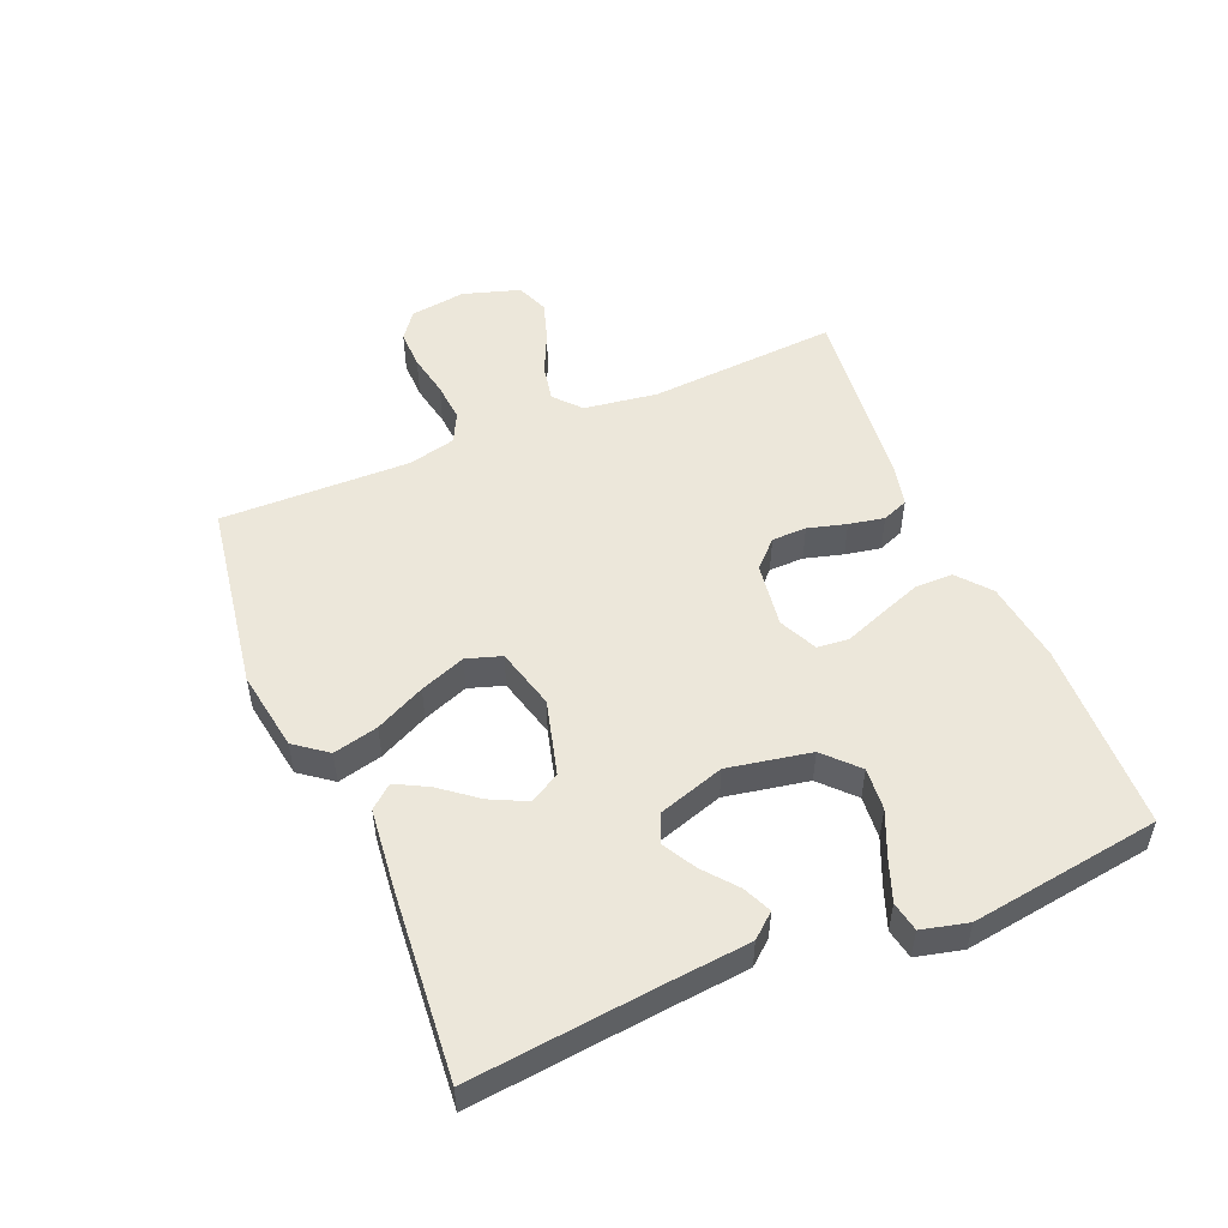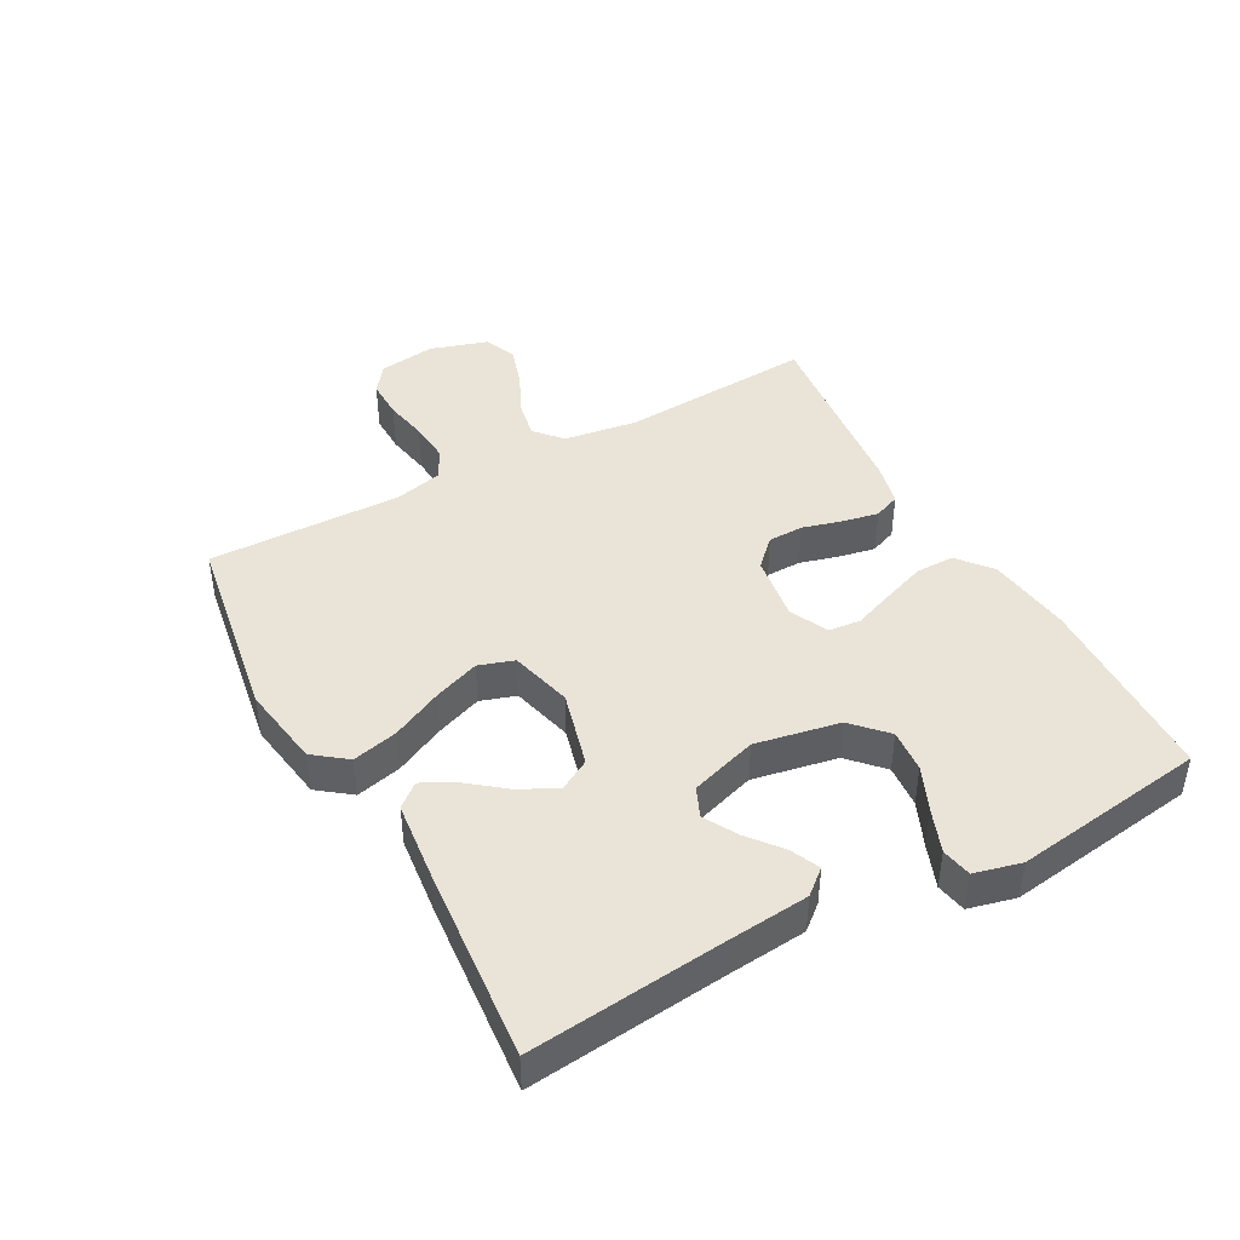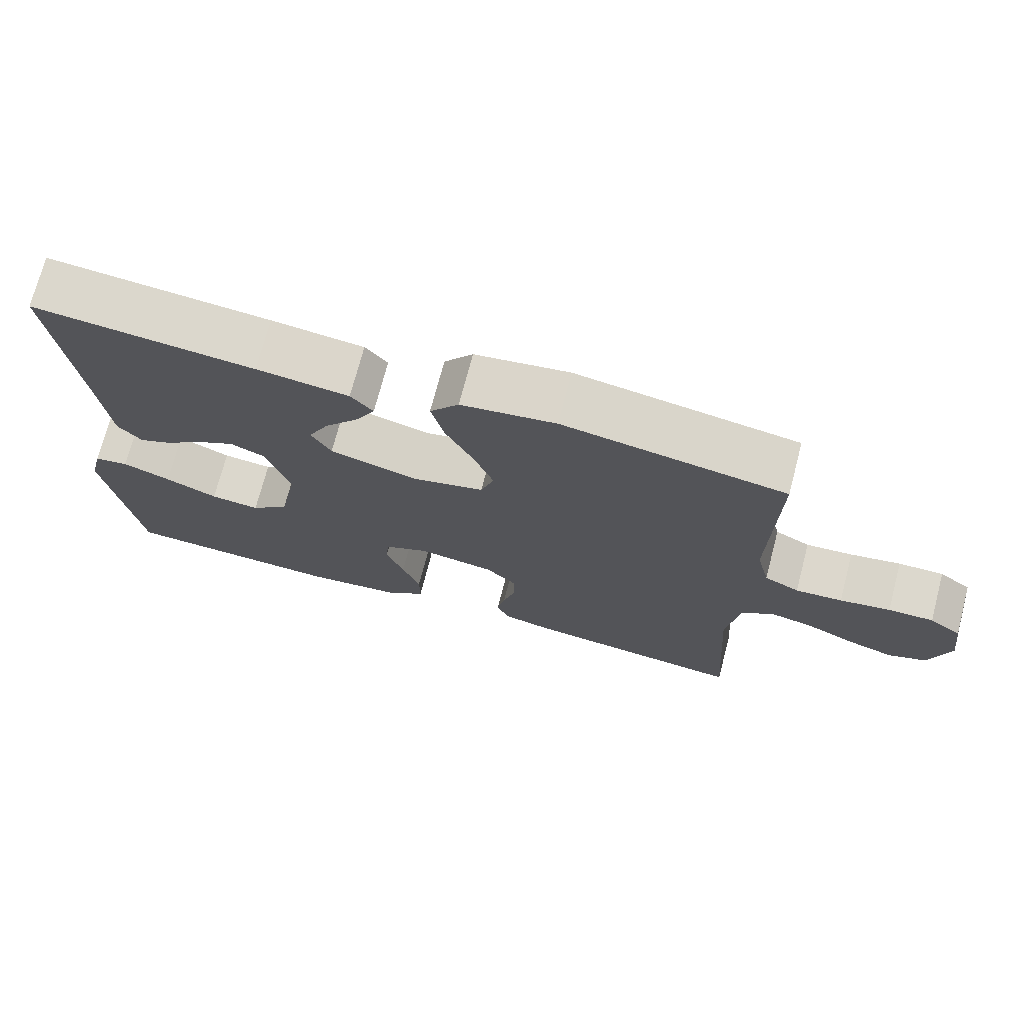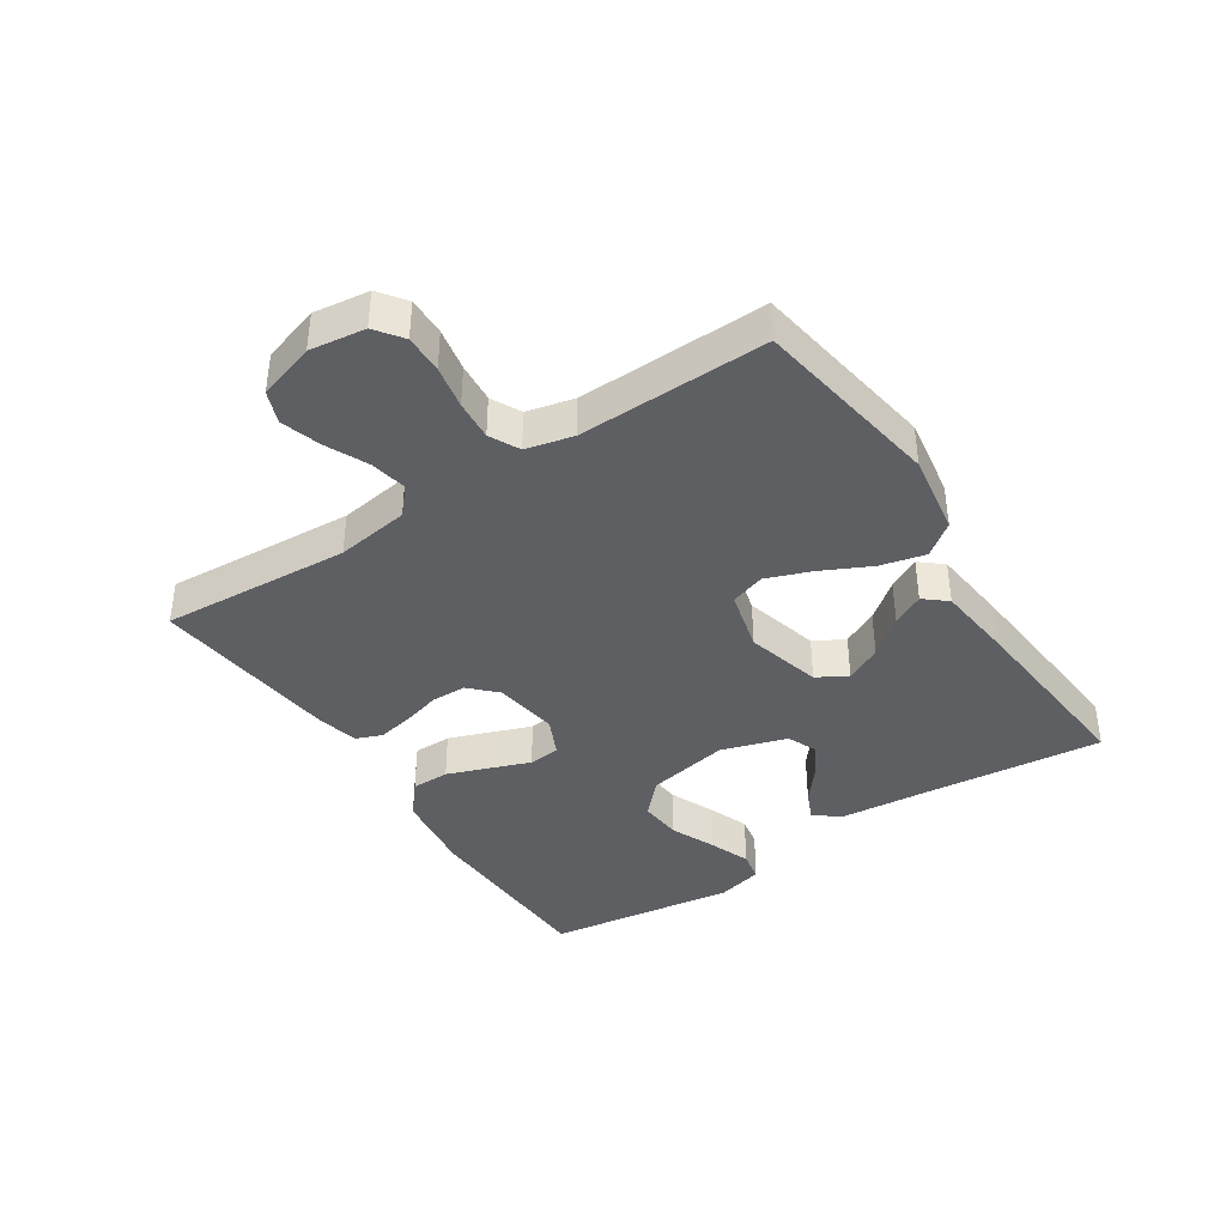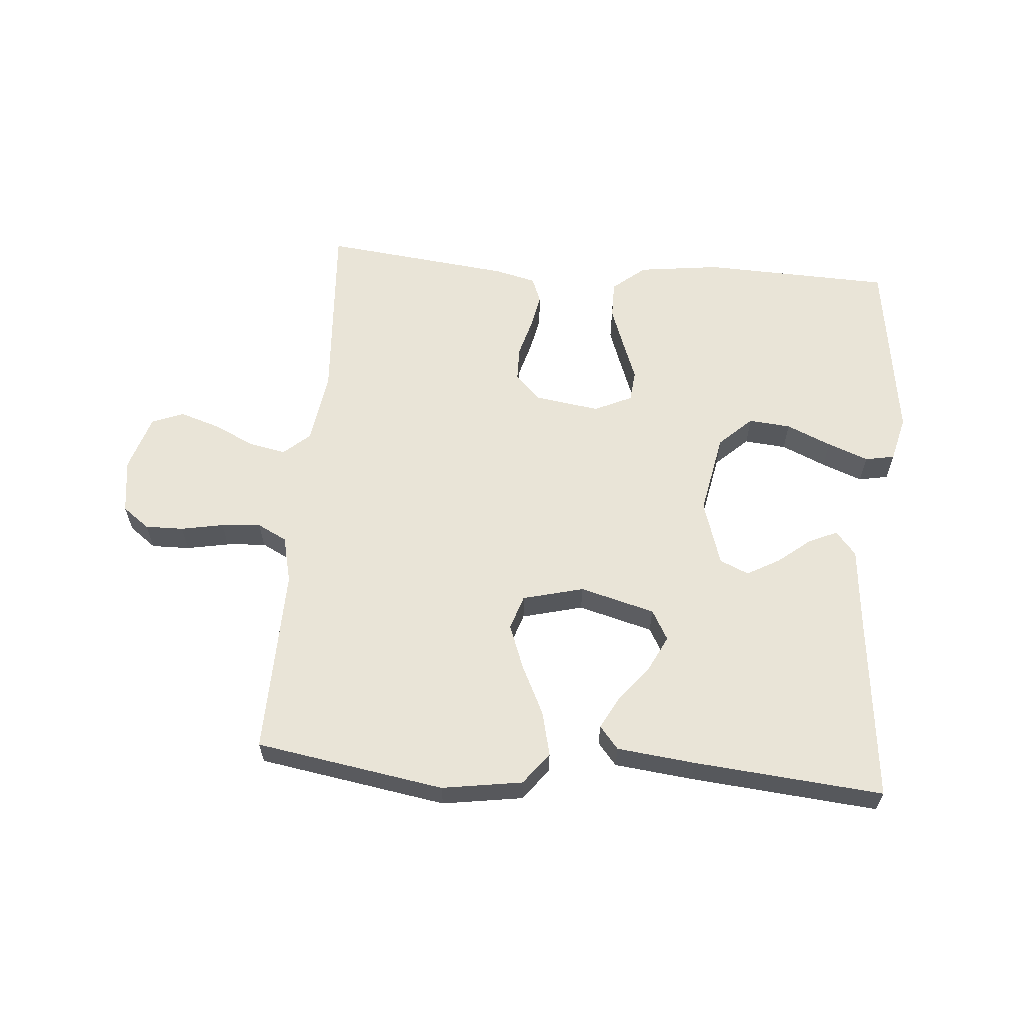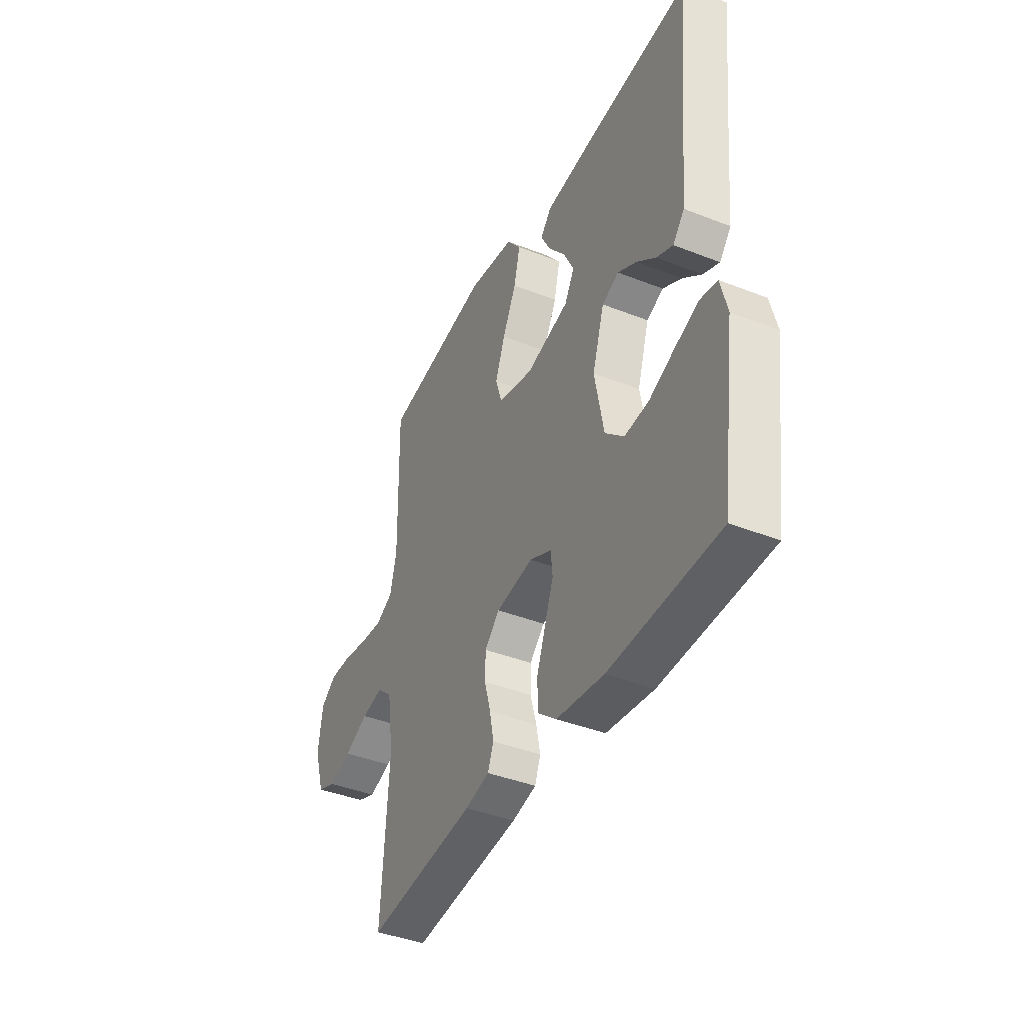
<metadata>
{"format":"obj","ext":"obj","renderer":"f3d","projection":"perspective","resolution":1024,"background":"white","views":[{"elev":51.7,"azim":67.1,"up":"+Y"},{"elev":43.4,"azim":61.3,"up":"+Y"},{"elev":72.6,"azim":-165.3,"up":"+Z"},{"elev":-40.1,"azim":-56.8,"up":"+Y"},{"elev":60.8,"azim":4.8,"up":"+Y"},{"elev":-40.7,"azim":64.3,"up":"+Z"}]}
</metadata>
<code>
v 0.5 0.07 0.5
v 0.469 0.07 0.2
v 0.457 0.07 0.071
v 0.425 0.07 0.033
v 0.38 0.07 0.053
v 0.328 0.07 0.095
v 0.276 0.07 0.124
v 0.23 0.07 0.104
v 0.197 0.07 0
v 0.222 0.07 -0.131
v 0.274 0.07 -0.18
v 0.341 0.07 -0.174
v 0.412 0.07 -0.143
v 0.477 0.07 -0.118
v 0.524 0.07 -0.127
v 0.542 0.07 -0.2
v 0.5 0.07 -0.5
v 0.2 0.07 -0.51
v 0.069 0.07 -0.493
v 0.017 0.07 -0.45
v 0.017 0.07 -0.39
v 0.041 0.07 -0.324
v 0.065 0.07 -0.26
v 0.06 0.07 -0.21
v 0 0.07 -0.182
v -0.103 0.07 -0.197
v -0.144 0.07 -0.238
v -0.145 0.07 -0.293
v -0.128 0.07 -0.354
v -0.117 0.07 -0.41
v -0.133 0.07 -0.451
v -0.2 0.07 -0.467
v -0.5 0.07 -0.5
v -0.48 0.07 -0.2
v -0.497 0.07 -0.084
v -0.539 0.07 -0.047
v -0.598 0.07 -0.059
v -0.664 0.07 -0.09
v -0.727 0.07 -0.11
v -0.778 0.07 -0.09
v -0.806 0.07 0
v -0.794 0.07 0.088
v -0.751 0.07 0.12
v -0.69 0.07 0.119
v -0.622 0.07 0.106
v -0.559 0.07 0.101
v -0.512 0.07 0.125
v -0.494 0.07 0.2
v -0.5 0.07 0.5
v -0.2 0.07 0.549
v -0.072 0.07 0.529
v -0.033 0.07 0.478
v -0.05 0.07 0.407
v -0.088 0.07 0.329
v -0.115 0.07 0.257
v -0.097 0.07 0.202
v 0 0.07 0.177
v 0.119 0.07 0.209
v 0.146 0.07 0.257
v 0.118 0.07 0.314
v 0.072 0.07 0.372
v 0.045 0.07 0.423
v 0.075 0.07 0.459
v 0.2 0.07 0.473
v 0.5 0 0.5
v 0.469 0 0.2
v 0.457 0 0.071
v 0.425 0 0.033
v 0.38 0 0.053
v 0.328 0 0.095
v 0.276 0 0.124
v 0.23 0 0.104
v 0.197 0 0
v 0.222 0 -0.131
v 0.274 0 -0.18
v 0.341 0 -0.174
v 0.412 0 -0.143
v 0.477 0 -0.118
v 0.524 0 -0.127
v 0.542 0 -0.2
v 0.5 0 -0.5
v 0.2 0 -0.51
v 0.069 0 -0.493
v 0.017 0 -0.45
v 0.017 0 -0.39
v 0.041 0 -0.324
v 0.065 0 -0.26
v 0.06 0 -0.21
v 0 0 -0.182
v -0.103 0 -0.197
v -0.144 0 -0.238
v -0.145 0 -0.293
v -0.128 0 -0.354
v -0.117 0 -0.41
v -0.133 0 -0.451
v -0.2 0 -0.467
v -0.5 0 -0.5
v -0.48 0 -0.2
v -0.497 0 -0.084
v -0.539 0 -0.047
v -0.598 0 -0.059
v -0.664 0 -0.09
v -0.727 0 -0.11
v -0.778 0 -0.09
v -0.806 0 0
v -0.794 0 0.088
v -0.751 0 0.12
v -0.69 0 0.119
v -0.622 0 0.106
v -0.559 0 0.101
v -0.512 0 0.125
v -0.494 0 0.2
v -0.5 0 0.5
v -0.2 0 0.549
v -0.072 0 0.529
v -0.033 0 0.478
v -0.05 0 0.407
v -0.088 0 0.329
v -0.115 0 0.257
v -0.097 0 0.202
v 0 0 0.177
v 0.119 0 0.209
v 0.146 0 0.257
v 0.118 0 0.314
v 0.072 0 0.372
v 0.045 0 0.423
v 0.075 0 0.459
v 0.2 0 0.473
f 63 64 1 2
f 60 61 62 63
f 59 60 63 2
f 58 59 2 3
f 51 52 53 54
f 51 54 55
f 48 49 50 51
f 47 48 51 55
f 46 47 55 56
f 42 43 44 45
f 42 45 46
f 41 42 46
f 37 38 39 40
f 36 37 40 41
f 31 32 33 34
f 31 34 35
f 28 29 30 31
f 28 31 35
f 27 28 35 36
f 20 21 22 23
f 18 19 20 23
f 18 23 24
f 17 18 24
f 16 17 24
f 12 13 14 15
f 12 15 16
f 11 12 16 24
f 3 4 5 6
f 3 6 7
f 58 3 7
f 57 58 7 8
f 56 57 8 9
f 36 41 46 56
f 26 27 36 56
f 25 26 56 9
f 10 11 24 25
f 9 10 25
f 66 65 128 127
f 127 126 125 124
f 66 127 124 123
f 67 66 123 122
f 118 117 116 115
f 119 118 115
f 115 114 113 112
f 119 115 112 111
f 120 119 111 110
f 109 108 107 106
f 110 109 106
f 110 106 105
f 104 103 102 101
f 105 104 101 100
f 98 97 96 95
f 99 98 95
f 95 94 93 92
f 99 95 92
f 100 99 92 91
f 87 86 85 84
f 87 84 83 82
f 88 87 82
f 88 82 81
f 88 81 80
f 79 78 77 76
f 80 79 76
f 88 80 76 75
f 70 69 68 67
f 71 70 67
f 71 67 122
f 72 71 122 121
f 73 72 121 120
f 120 110 105 100
f 120 100 91 90
f 73 120 90 89
f 89 88 75 74
f 89 74 73
f 1 65 66 2
f 2 66 67 3
f 3 67 68 4
f 4 68 69 5
f 5 69 70 6
f 6 70 71 7
f 7 71 72 8
f 8 72 73 9
f 9 73 74 10
f 10 74 75 11
f 11 75 76 12
f 12 76 77 13
f 13 77 78 14
f 14 78 79 15
f 15 79 80 16
f 16 80 81 17
f 17 81 82 18
f 18 82 83 19
f 19 83 84 20
f 20 84 85 21
f 21 85 86 22
f 22 86 87 23
f 23 87 88 24
f 24 88 89 25
f 25 89 90 26
f 26 90 91 27
f 27 91 92 28
f 28 92 93 29
f 29 93 94 30
f 30 94 95 31
f 31 95 96 32
f 32 96 97 33
f 33 97 98 34
f 34 98 99 35
f 35 99 100 36
f 36 100 101 37
f 37 101 102 38
f 38 102 103 39
f 39 103 104 40
f 40 104 105 41
f 41 105 106 42
f 42 106 107 43
f 43 107 108 44
f 44 108 109 45
f 45 109 110 46
f 46 110 111 47
f 47 111 112 48
f 48 112 113 49
f 49 113 114 50
f 50 114 115 51
f 51 115 116 52
f 52 116 117 53
f 53 117 118 54
f 54 118 119 55
f 55 119 120 56
f 56 120 121 57
f 57 121 122 58
f 58 122 123 59
f 59 123 124 60
f 60 124 125 61
f 61 125 126 62
f 62 126 127 63
f 63 127 128 64
f 64 128 65 1

</code>
